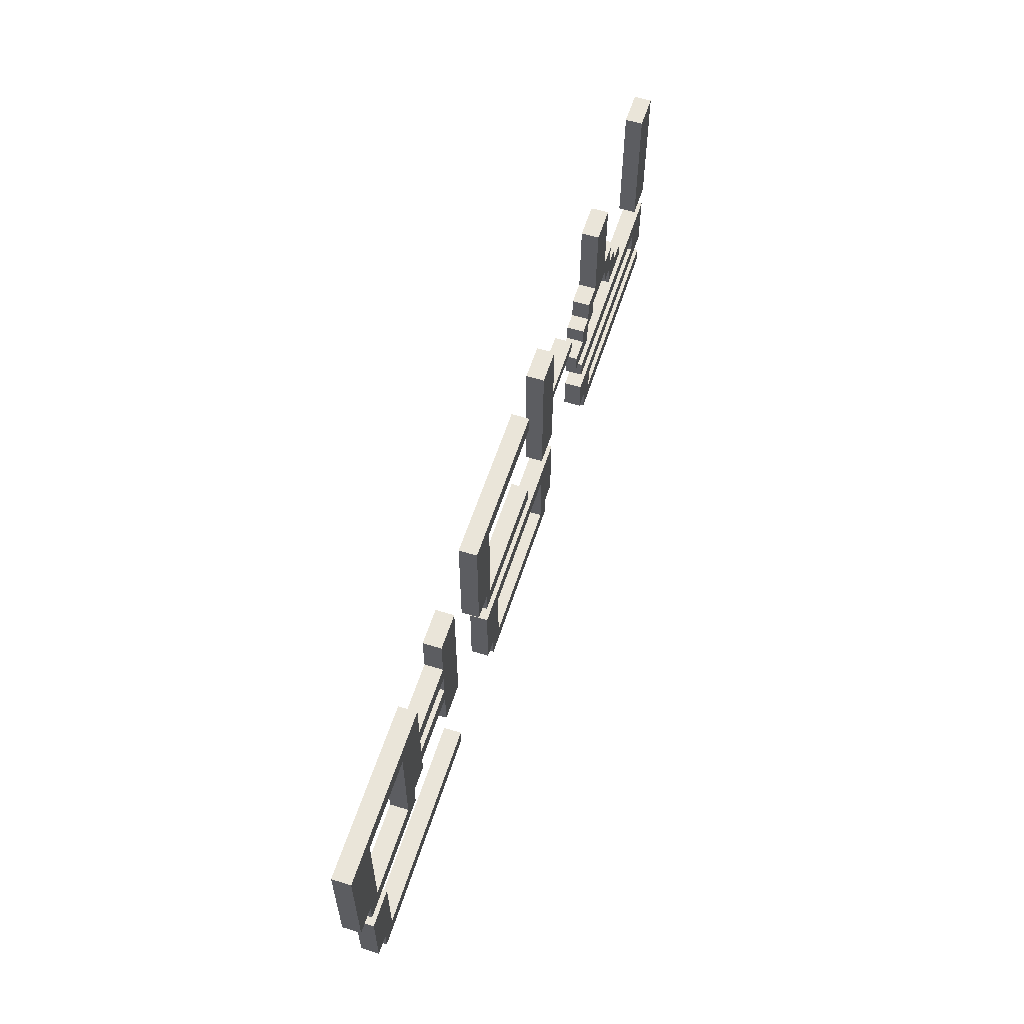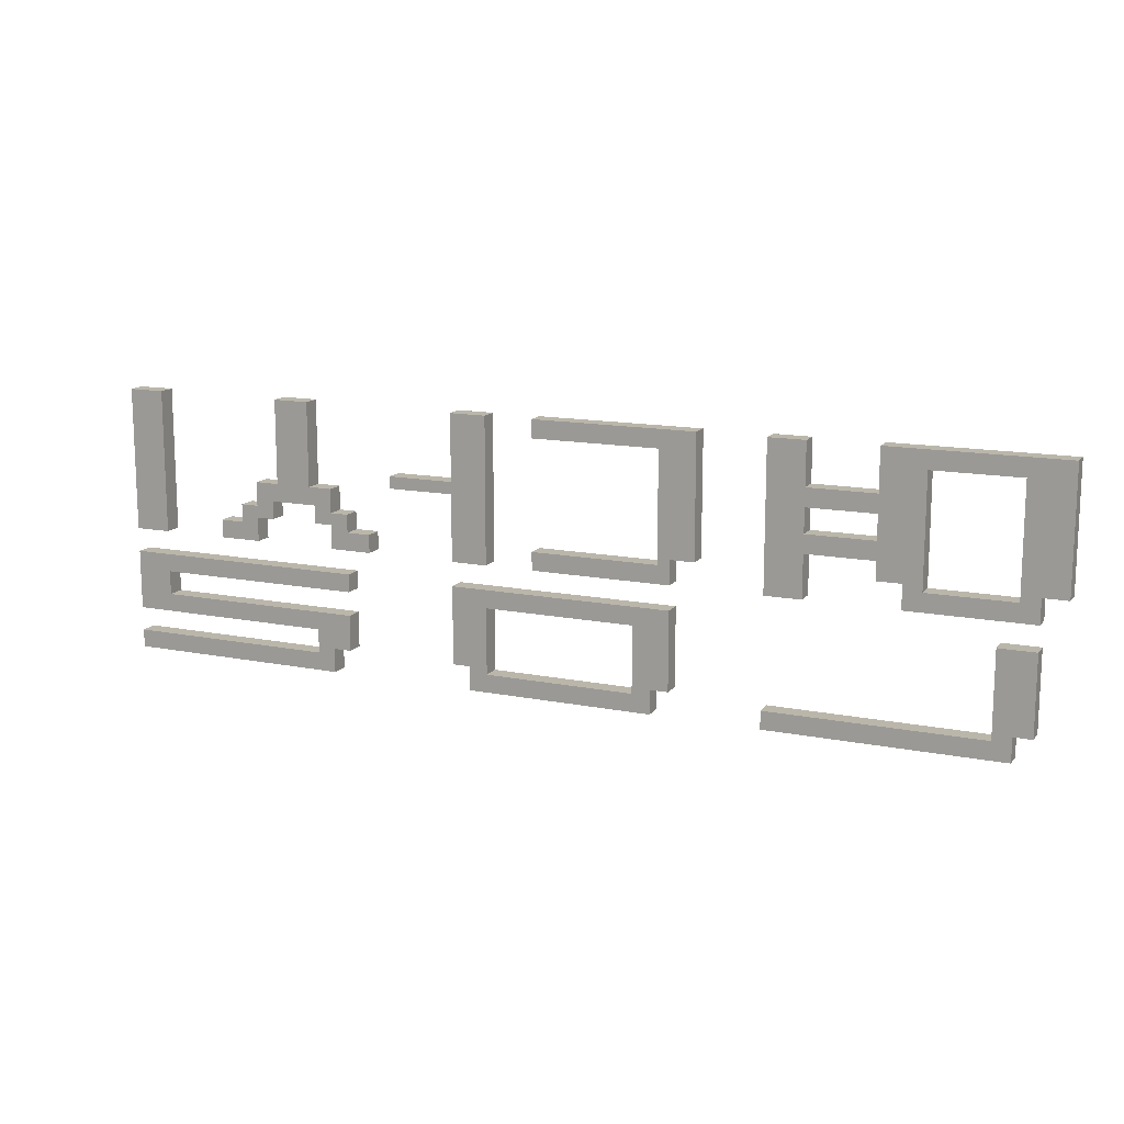
<metadata>
{"format":"obj","ext":"obj","renderer":"f3d","projection":"perspective","resolution":1024,"background":"white","views":[{"elev":58.2,"azim":-72.3,"up":"+Y"},{"elev":13.8,"azim":-156.1,"up":"+Y"}]}
</metadata>
<code>
o 면담실
v -8.3 4.2 -0.1
v -8.3 6.2 -0.1
v -8.3 4.2 0.2
v -8.3 6.2 0.2
v -7.9 2.1 -0.1
v -7.9 3.4 -0.1
v -7.9 3.8 -0.1
v -7.9 4.2 -0.1
v -7.9 2.1 0.2
v -7.9 3.4 0.2
v -7.9 3.8 0.2
v -7.9 4.2 0.2
v -7.6 1.7 -0.1
v -7.6 2.1 -0.1
v -7.6 1.7 0.2
v -7.6 2.1 0.2
v -6.2 4.1 -0.1
v -6.2 5.9 -0.1
v -6.2 4.1 0.2
v -6.2 5.9 0.2
v -4.4 3.8 -0.1
v -4.4 4.5 -0.1
v -4.4 4.8 -0.1
v -4.4 5.2 -0.1
v -4.4 5.5 -0.1
v -4.4 6.2 -0.1
v -4.4 3.8 0.2
v -4.4 4.5 0.2
v -4.4 4.8 0.2
v -4.4 5.2 0.2
v -4.4 5.5 0.2
v -4.4 6.2 0.2
v -2.7 4.2 -0.1
v -2.7 6.2 -0.1
v -2.7 4.2 0.2
v -2.7 6.2 0.2
v -2.3 2.1 -0.1
v -2.3 3.4 -0.1
v -2.3 3.8 -0.1
v -2.3 4.2 -0.1
v -2.3 2.1 0.2
v -2.3 3.4 0.2
v -2.3 3.8 0.2
v -2.3 4.2 0.2
v -2 1.7 -0.1
v -2 2.1 -0.1
v -2 1.7 0.2
v -2 2.1 0.2
v 0.8 2 -0.1
v 0.8 3.1 -0.1
v 0.8 3.8 -0.1
v 0.8 6.2 -0.1
v 0.8 2 0.2
v 0.8 3.1 0.2
v 0.8 3.8 0.2
v 0.8 6.2 0.2
v 2.9 3.8 -0.1
v 2.9 4.1 -0.1
v 2.9 3.8 0.2
v 2.9 4.1 0.2
v 3.3 2.1 -0.1
v 3.3 2.7 -0.1
v 3.3 3.1 -0.1
v 3.3 3.4 -0.1
v 3.3 4.1 -0.1
v 3.3 4.4 -0.1
v 3.3 2.1 0.2
v 3.3 2.7 0.2
v 3.3 3.1 0.2
v 3.3 3.4 0.2
v 3.3 4.1 0.2
v 3.3 4.4 0.2
v 3.6 1.7 -0.1
v 3.6 2.1 -0.1
v 3.6 4.4 -0.1
v 3.6 4.8 -0.1
v 3.6 1.7 0.2
v 3.6 2.1 0.2
v 3.6 4.4 0.2
v 3.6 4.8 0.2
v 4 4.8 -0.1
v 4 6.2 -0.1
v 4 4.8 0.2
v 4 6.2 0.2
v 4.7 4.2 -0.1
v 4.7 4.5 -0.1
v 4.7 4.2 0.2
v 4.7 4.5 0.2
v 5 3.8 -0.1
v 5 4.2 -0.1
v 5 3.8 0.2
v 5 4.2 0.2
v 6.8 2.7 -0.1
v 6.8 3.1 -0.1
v 6.8 3.8 -0.1
v 6.8 6.2 -0.1
v 6.8 2.7 0.2
v 6.8 3.1 0.2
v 6.8 3.8 0.2
v 6.8 6.2 0.2
v -7.6 4.1 -0.1
v -7.6 5.9 -0.1
v -7.6 4.1 0.2
v -7.6 5.9 0.2
v -7.3 2 -0.1
v -7.3 3.4 -0.1
v -7.3 2 0.2
v -7.3 3.4 0.2
v -5.9 3.8 -0.1
v -5.9 4.2 -0.1
v -5.9 3.8 0.2
v -5.9 4.2 0.2
v -5.5 4.2 -0.1
v -5.5 4.5 -0.1
v -5.5 4.8 -0.1
v -5.5 5.2 -0.1
v -5.5 5.5 -0.1
v -5.5 6.2 -0.1
v -5.5 4.2 0.2
v -5.5 4.5 0.2
v -5.5 4.8 0.2
v -5.5 5.2 0.2
v -5.5 5.5 0.2
v -5.5 6.2 0.2
v -3.8 1.7 -0.1
v -3.8 2 -0.1
v -3.8 3.8 -0.1
v -3.8 6.2 -0.1
v -3.8 1.7 0.2
v -3.8 2 0.2
v -3.8 3.8 0.2
v -3.8 6.2 0.2
v -2.1 4.1 -0.1
v -2.1 5.9 -0.1
v -2.1 4.1 0.2
v -2.1 5.9 0.2
v -1.7 2 -0.1
v -1.7 3.1 -0.1
v -1.7 2 0.2
v -1.7 3.1 0.2
v 0 3.8 -0.1
v 0 4.1 -0.1
v 0 5.9 -0.1
v 0 6.2 -0.1
v 0 3.8 0.2
v 0 4.1 0.2
v 0 5.9 0.2
v 0 6.2 0.2
v 1.1 1.7 -0.1
v 1.1 2.1 -0.1
v 1.1 1.7 0.2
v 1.1 2.1 0.2
v 1.4 2.1 -0.1
v 1.4 3.4 -0.1
v 1.4 3.8 -0.1
v 1.4 4.9 -0.1
v 1.4 5.1 -0.1
v 1.4 6.2 -0.1
v 1.4 2.1 0.2
v 1.4 3.4 0.2
v 1.4 3.8 0.2
v 1.4 4.9 0.2
v 1.4 5.1 0.2
v 1.4 6.2 0.2
v 2.5 4.9 -0.1
v 2.5 5.1 -0.1
v 2.5 4.9 0.2
v 2.5 5.1 0.2
v 3.6 3.8 -0.1
v 3.6 4.2 -0.1
v 3.6 3.8 0.2
v 3.6 4.2 0.2
v 3.9 2 -0.1
v 3.9 2.4 -0.1
v 3.9 4.2 -0.1
v 3.9 4.5 -0.1
v 3.9 2 0.2
v 3.9 2.4 0.2
v 3.9 4.2 0.2
v 3.9 4.5 0.2
v 4.6 4.8 -0.1
v 4.6 6.2 -0.1
v 4.6 4.8 0.2
v 4.6 6.2 0.2
v 5 4.4 -0.1
v 5 4.8 -0.1
v 5 4.4 0.2
v 5 4.8 0.2
v 5.3 4.1 -0.1
v 5.3 4.4 -0.1
v 5.3 4.1 0.2
v 5.3 4.4 0.2
v 5.7 3.8 -0.1
v 5.7 4.1 -0.1
v 5.7 3.8 0.2
v 5.7 4.1 0.2
v 7.4 1.7 -0.1
v 7.4 2 -0.1
v 7.4 2.4 -0.1
v 7.4 3.4 -0.1
v 7.4 3.8 -0.1
v 7.4 6.2 -0.1
v 7.4 1.7 0.2
v 7.4 2 0.2
v 7.4 2.4 0.2
v 7.4 3.4 0.2
v 7.4 3.8 0.2
v 7.4 6.2 0.2
v -7.6 1.7 -0.1
v -7.6 1.7 0.2
v -3.8 1.7 -0.1
v -3.8 1.7 0.2
v -2 1.7 -0.1
v -2 1.7 0.2
v 1.1 1.7 -0.1
v 1.1 1.7 0.2
v 3.6 1.7 -0.1
v 3.6 1.7 0.2
v 7.4 1.7 -0.1
v 7.4 1.7 0.2
v -7.9 2.1 -0.1
v -7.9 2.1 0.2
v -7.6 2.1 -0.1
v -7.6 2.1 0.2
v -2.3 2.1 -0.1
v -2.3 2.1 0.2
v -2 2.1 -0.1
v -2 2.1 0.2
v 1.1 2.1 -0.1
v 1.1 2.1 0.2
v 1.4 2.1 -0.1
v 1.4 2.1 0.2
v 3.3 2.1 -0.1
v 3.3 2.1 0.2
v 3.6 2.1 -0.1
v 3.6 2.1 0.2
v 3.9 2.4 -0.1
v 3.9 2.4 0.2
v 7.4 2.4 -0.1
v 7.4 2.4 0.2
v -1.7 3.1 -0.1
v -1.7 3.1 0.2
v 0.8 3.1 -0.1
v 0.8 3.1 0.2
v 3.3 3.1 -0.1
v 3.3 3.1 0.2
v 6.8 3.1 -0.1
v 6.8 3.1 0.2
v -7.9 3.8 -0.1
v -7.9 3.8 0.2
v -5.9 3.8 -0.1
v -5.9 3.8 0.2
v -4.4 3.8 -0.1
v -4.4 3.8 0.2
v -3.8 3.8 -0.1
v -3.8 3.8 0.2
v -2.3 3.8 -0.1
v -2.3 3.8 0.2
v 0 3.8 -0.1
v 0 3.8 0.2
v 0.8 3.8 -0.1
v 0.8 3.8 0.2
v 1.4 3.8 -0.1
v 1.4 3.8 0.2
v 2.9 3.8 -0.1
v 2.9 3.8 0.2
v 3.6 3.8 -0.1
v 3.6 3.8 0.2
v 5 3.8 -0.1
v 5 3.8 0.2
v 5.7 3.8 -0.1
v 5.7 3.8 0.2
v 6.8 3.8 -0.1
v 6.8 3.8 0.2
v 7.4 3.8 -0.1
v 7.4 3.8 0.2
v -8.3 4.2 -0.1
v -8.3 4.2 0.2
v -7.9 4.2 -0.1
v -7.9 4.2 0.2
v -5.9 4.2 -0.1
v -5.9 4.2 0.2
v -5.5 4.2 -0.1
v -5.5 4.2 0.2
v -2.7 4.2 -0.1
v -2.7 4.2 0.2
v -2.3 4.2 -0.1
v -2.3 4.2 0.2
v 3.6 4.2 -0.1
v 3.6 4.2 0.2
v 3.9 4.2 -0.1
v 3.9 4.2 0.2
v 4.7 4.2 -0.1
v 4.7 4.2 0.2
v 5 4.2 -0.1
v 5 4.2 0.2
v -5.5 4.5 -0.1
v -5.5 4.5 0.2
v -4.4 4.5 -0.1
v -4.4 4.5 0.2
v 3.9 4.5 -0.1
v 3.9 4.5 0.2
v 4.7 4.5 -0.1
v 4.7 4.5 0.2
v 1.4 4.9 -0.1
v 1.4 4.9 0.2
v 2.5 4.9 -0.1
v 2.5 4.9 0.2
v -5.5 5.2 -0.1
v -5.5 5.2 0.2
v -4.4 5.2 -0.1
v -4.4 5.2 0.2
v -7.6 5.9 -0.1
v -7.6 5.9 0.2
v -6.2 5.9 -0.1
v -6.2 5.9 0.2
v -2.1 5.9 -0.1
v -2.1 5.9 0.2
v 0 5.9 -0.1
v 0 5.9 0.2
v -7.3 2 -0.1
v -7.3 2 0.2
v -3.8 2 -0.1
v -3.8 2 0.2
v -1.7 2 -0.1
v -1.7 2 0.2
v 0.8 2 -0.1
v 0.8 2 0.2
v 3.9 2 -0.1
v 3.9 2 0.2
v 7.4 2 -0.1
v 7.4 2 0.2
v 3.3 2.7 -0.1
v 3.3 2.7 0.2
v 6.8 2.7 -0.1
v 6.8 2.7 0.2
v -7.9 3.4 -0.1
v -7.9 3.4 0.2
v -7.3 3.4 -0.1
v -7.3 3.4 0.2
v -2.3 3.4 -0.1
v -2.3 3.4 0.2
v 1.4 3.4 -0.1
v 1.4 3.4 0.2
v 3.3 3.4 -0.1
v 3.3 3.4 0.2
v 7.4 3.4 -0.1
v 7.4 3.4 0.2
v -7.6 4.1 -0.1
v -7.6 4.1 0.2
v -6.2 4.1 -0.1
v -6.2 4.1 0.2
v -2.1 4.1 -0.1
v -2.1 4.1 0.2
v 0 4.1 -0.1
v 0 4.1 0.2
v 2.9 4.1 -0.1
v 2.9 4.1 0.2
v 3.3 4.1 -0.1
v 3.3 4.1 0.2
v 5.3 4.1 -0.1
v 5.3 4.1 0.2
v 5.7 4.1 -0.1
v 5.7 4.1 0.2
v 3.3 4.4 -0.1
v 3.3 4.4 0.2
v 3.6 4.4 -0.1
v 3.6 4.4 0.2
v 5 4.4 -0.1
v 5 4.4 0.2
v 5.3 4.4 -0.1
v 5.3 4.4 0.2
v -5.5 4.8 -0.1
v -5.5 4.8 0.2
v -4.4 4.8 -0.1
v -4.4 4.8 0.2
v 3.6 4.8 -0.1
v 3.6 4.8 0.2
v 4 4.8 -0.1
v 4 4.8 0.2
v 4.6 4.8 -0.1
v 4.6 4.8 0.2
v 5 4.8 -0.1
v 5 4.8 0.2
v 1.4 5.1 -0.1
v 1.4 5.1 0.2
v 2.5 5.1 -0.1
v 2.5 5.1 0.2
v -5.5 5.5 -0.1
v -5.5 5.5 0.2
v -4.4 5.5 -0.1
v -4.4 5.5 0.2
v -8.3 6.2 -0.1
v -8.3 6.2 0.2
v -5.5 6.2 -0.1
v -5.5 6.2 0.2
v -4.4 6.2 -0.1
v -4.4 6.2 0.2
v -3.8 6.2 -0.1
v -3.8 6.2 0.2
v -2.7 6.2 -0.1
v -2.7 6.2 0.2
v 0 6.2 -0.1
v 0 6.2 0.2
v 0.8 6.2 -0.1
v 0.8 6.2 0.2
v 1.4 6.2 -0.1
v 1.4 6.2 0.2
v 4 6.2 -0.1
v 4 6.2 0.2
v 4.6 6.2 -0.1
v 4.6 6.2 0.2
v 6.8 6.2 -0.1
v 6.8 6.2 0.2
v 7.4 6.2 -0.1
v 7.4 6.2 0.2
v -7.6 1.7 -0.1
v -3.8 1.7 -0.1
v -2 1.7 -0.1
v 1.1 1.7 -0.1
v 3.6 1.7 -0.1
v 7.4 1.7 -0.1
v -7.3 2 -0.1
v -3.8 2 -0.1
v -1.7 2 -0.1
v 0.8 2 -0.1
v 3.9 2 -0.1
v 7.4 2 -0.1
v -7.9 2.1 -0.1
v -7.6 2.1 -0.1
v -2.3 2.1 -0.1
v -2 2.1 -0.1
v 1.1 2.1 -0.1
v 1.4 2.1 -0.1
v 3.3 2.1 -0.1
v 3.6 2.1 -0.1
v 3.9 2.4 -0.1
v 7.4 2.4 -0.1
v 3.3 2.7 -0.1
v 6.8 2.7 -0.1
v -1.7 3.1 -0.1
v 0.8 3.1 -0.1
v 3.3 3.1 -0.1
v 6.8 3.1 -0.1
v -7.9 3.4 -0.1
v -7.3 3.4 -0.1
v -2.3 3.4 -0.1
v 1.4 3.4 -0.1
v 3.3 3.4 -0.1
v 7.4 3.4 -0.1
v -7.9 3.8 -0.1
v -5.9 3.8 -0.1
v -4.4 3.8 -0.1
v -3.8 3.8 -0.1
v -2.3 3.8 -0.1
v 0 3.8 -0.1
v 0.8 3.8 -0.1
v 1.4 3.8 -0.1
v 2.9 3.8 -0.1
v 3.6 3.8 -0.1
v 5 3.8 -0.1
v 5.7 3.8 -0.1
v 6.8 3.8 -0.1
v 7.4 3.8 -0.1
v -7.6 4.1 -0.1
v -6.2 4.1 -0.1
v -2.1 4.1 -0.1
v 0 4.1 -0.1
v 2.9 4.1 -0.1
v 3.3 4.1 -0.1
v 5.3 4.1 -0.1
v 5.7 4.1 -0.1
v -8.3 4.2 -0.1
v -7.9 4.2 -0.1
v -5.9 4.2 -0.1
v -5.5 4.2 -0.1
v -2.7 4.2 -0.1
v -2.3 4.2 -0.1
v 3.6 4.2 -0.1
v 3.9 4.2 -0.1
v 4.7 4.2 -0.1
v 5 4.2 -0.1
v 3.3 4.4 -0.1
v 3.6 4.4 -0.1
v 5 4.4 -0.1
v 5.3 4.4 -0.1
v -5.5 4.5 -0.1
v -4.4 4.5 -0.1
v 3.9 4.5 -0.1
v 4.7 4.5 -0.1
v -5.5 4.8 -0.1
v -4.4 4.8 -0.1
v 3.6 4.8 -0.1
v 4 4.8 -0.1
v 4.6 4.8 -0.1
v 5 4.8 -0.1
v 1.4 4.9 -0.1
v 2.5 4.9 -0.1
v 1.4 5.1 -0.1
v 2.5 5.1 -0.1
v -5.5 5.2 -0.1
v -4.4 5.2 -0.1
v -5.5 5.5 -0.1
v -4.4 5.5 -0.1
v -7.6 5.9 -0.1
v -6.2 5.9 -0.1
v -2.1 5.9 -0.1
v 0 5.9 -0.1
v -8.3 6.2 -0.1
v -5.5 6.2 -0.1
v -4.4 6.2 -0.1
v -3.8 6.2 -0.1
v -2.7 6.2 -0.1
v 0 6.2 -0.1
v 0.8 6.2 -0.1
v 1.4 6.2 -0.1
v 4 6.2 -0.1
v 4.6 6.2 -0.1
v 6.8 6.2 -0.1
v 7.4 6.2 -0.1
v -7.6 1.7 0.2
v -3.8 1.7 0.2
v -2 1.7 0.2
v 1.1 1.7 0.2
v 3.6 1.7 0.2
v 7.4 1.7 0.2
v -7.3 2 0.2
v -3.8 2 0.2
v -1.7 2 0.2
v 0.8 2 0.2
v 3.9 2 0.2
v 7.4 2 0.2
v -7.9 2.1 0.2
v -7.6 2.1 0.2
v -2.3 2.1 0.2
v -2 2.1 0.2
v 1.1 2.1 0.2
v 1.4 2.1 0.2
v 3.3 2.1 0.2
v 3.6 2.1 0.2
v 3.9 2.4 0.2
v 7.4 2.4 0.2
v 3.3 2.7 0.2
v 6.8 2.7 0.2
v -1.7 3.1 0.2
v 0.8 3.1 0.2
v 3.3 3.1 0.2
v 6.8 3.1 0.2
v -7.9 3.4 0.2
v -7.3 3.4 0.2
v -2.3 3.4 0.2
v 1.4 3.4 0.2
v 3.3 3.4 0.2
v 7.4 3.4 0.2
v -7.9 3.8 0.2
v -5.9 3.8 0.2
v -4.4 3.8 0.2
v -3.8 3.8 0.2
v -2.3 3.8 0.2
v 0 3.8 0.2
v 0.8 3.8 0.2
v 1.4 3.8 0.2
v 2.9 3.8 0.2
v 3.6 3.8 0.2
v 5 3.8 0.2
v 5.7 3.8 0.2
v 6.8 3.8 0.2
v 7.4 3.8 0.2
v -7.6 4.1 0.2
v -6.2 4.1 0.2
v -2.1 4.1 0.2
v 0 4.1 0.2
v 2.9 4.1 0.2
v 3.3 4.1 0.2
v 5.3 4.1 0.2
v 5.7 4.1 0.2
v -8.3 4.2 0.2
v -7.9 4.2 0.2
v -5.9 4.2 0.2
v -5.5 4.2 0.2
v -2.7 4.2 0.2
v -2.3 4.2 0.2
v 3.6 4.2 0.2
v 3.9 4.2 0.2
v 4.7 4.2 0.2
v 5 4.2 0.2
v 3.3 4.4 0.2
v 3.6 4.4 0.2
v 5 4.4 0.2
v 5.3 4.4 0.2
v -5.5 4.5 0.2
v -4.4 4.5 0.2
v 3.9 4.5 0.2
v 4.7 4.5 0.2
v -5.5 4.8 0.2
v -4.4 4.8 0.2
v 3.6 4.8 0.2
v 4 4.8 0.2
v 4.6 4.8 0.2
v 5 4.8 0.2
v 1.4 4.9 0.2
v 2.5 4.9 0.2
v 1.4 5.1 0.2
v 2.5 5.1 0.2
v -5.5 5.2 0.2
v -4.4 5.2 0.2
v -5.5 5.5 0.2
v -4.4 5.5 0.2
v -7.6 5.9 0.2
v -6.2 5.9 0.2
v -2.1 5.9 0.2
v 0 5.9 0.2
v -8.3 6.2 0.2
v -5.5 6.2 0.2
v -4.4 6.2 0.2
v -3.8 6.2 0.2
v -2.7 6.2 0.2
v 0 6.2 0.2
v 0.8 6.2 0.2
v 1.4 6.2 0.2
v 4 6.2 0.2
v 4.6 6.2 0.2
v 6.8 6.2 0.2
v 7.4 6.2 0.2
f 3 2 1
f 4 2 3
f 9 6 5
f 10 6 9
f 11 8 7
f 12 8 11
f 15 14 13
f 16 14 15
f 19 18 17
f 20 18 19
f 27 22 21
f 28 22 27
f 29 24 23
f 30 24 29
f 31 26 25
f 32 26 31
f 35 34 33
f 36 34 35
f 41 38 37
f 42 38 41
f 43 40 39
f 44 40 43
f 47 46 45
f 48 46 47
f 53 50 49
f 54 50 53
f 55 52 51
f 56 52 55
f 59 58 57
f 60 58 59
f 67 62 61
f 68 62 67
f 69 64 63
f 70 64 69
f 71 66 65
f 72 66 71
f 77 74 73
f 78 74 77
f 79 76 75
f 80 76 79
f 83 82 81
f 84 82 83
f 87 86 85
f 88 86 87
f 91 90 89
f 92 90 91
f 97 94 93
f 98 94 97
f 99 96 95
f 100 96 99
f 101 102 103
f 103 102 104
f 105 106 107
f 107 106 108
f 109 110 111
f 111 110 112
f 113 114 119
f 119 114 120
f 115 116 121
f 121 116 122
f 117 118 123
f 123 118 124
f 125 126 129
f 129 126 130
f 127 128 131
f 131 128 132
f 133 134 135
f 135 134 136
f 137 138 139
f 139 138 140
f 141 142 145
f 145 142 146
f 143 144 147
f 147 144 148
f 149 150 151
f 151 150 152
f 153 154 159
f 159 154 160
f 155 156 161
f 161 156 162
f 157 158 163
f 163 158 164
f 165 166 167
f 167 166 168
f 169 170 171
f 171 170 172
f 173 174 177
f 177 174 178
f 175 176 179
f 179 176 180
f 181 182 183
f 183 182 184
f 185 186 187
f 187 186 188
f 189 190 191
f 191 190 192
f 193 194 195
f 195 194 196
f 197 198 203
f 203 198 204
f 199 200 205
f 205 200 206
f 201 202 207
f 207 202 208
f 211 210 209
f 212 210 211
f 215 214 213
f 216 214 215
f 219 218 217
f 220 218 219
f 223 222 221
f 224 222 223
f 227 226 225
f 228 226 227
f 231 230 229
f 232 230 231
f 235 234 233
f 236 234 235
f 239 238 237
f 240 238 239
f 243 242 241
f 244 242 243
f 247 246 245
f 248 246 247
f 251 250 249
f 252 250 251
f 255 254 253
f 256 254 255
f 259 258 257
f 260 258 259
f 263 262 261
f 264 262 263
f 267 266 265
f 268 266 267
f 271 270 269
f 272 270 271
f 275 274 273
f 276 274 275
f 279 278 277
f 280 278 279
f 283 282 281
f 284 282 283
f 287 286 285
f 288 286 287
f 291 290 289
f 292 290 291
f 295 294 293
f 296 294 295
f 299 298 297
f 300 298 299
f 303 302 301
f 304 302 303
f 307 306 305
f 308 306 307
f 311 310 309
f 312 310 311
f 315 314 313
f 316 314 315
f 319 318 317
f 320 318 319
f 321 322 323
f 323 322 324
f 325 326 327
f 327 326 328
f 329 330 331
f 331 330 332
f 333 334 335
f 335 334 336
f 337 338 339
f 339 338 340
f 341 342 343
f 343 342 344
f 345 346 347
f 347 346 348
f 349 350 351
f 351 350 352
f 353 354 355
f 355 354 356
f 357 358 359
f 359 358 360
f 361 362 363
f 363 362 364
f 365 366 367
f 367 366 368
f 369 370 371
f 371 370 372
f 373 374 375
f 375 374 376
f 377 378 379
f 379 378 380
f 381 382 383
f 383 382 384
f 385 386 387
f 387 386 388
f 389 390 391
f 391 390 392
f 393 394 395
f 395 394 396
f 397 398 399
f 399 398 400
f 401 402 403
f 403 402 404
f 405 406 407
f 407 406 408
f 409 410 411
f 411 410 412
f 413 414 415
f 415 414 416
f 423 418 417
f 424 418 423
f 425 420 419
f 426 420 425
f 427 422 421
f 428 422 427
f 430 423 417
f 432 425 419
f 433 420 426
f 436 427 421
f 437 427 436
f 437 436 435
f 439 437 435
f 439 438 437
f 440 438 439
f 441 432 431
f 441 425 432
f 442 434 433
f 442 433 426
f 444 438 440
f 445 430 429
f 446 423 430
f 446 430 445
f 447 442 441
f 447 441 431
f 448 434 442
f 448 442 447
f 449 444 443
f 450 438 444
f 450 444 449
f 465 452 451
f 466 452 465
f 467 456 455
f 468 456 467
f 469 460 459
f 470 460 469
f 471 462 461
f 472 462 471
f 474 465 451
f 475 452 466
f 478 467 455
f 479 460 470
f 482 471 461
f 483 480 479
f 483 479 470
f 484 480 483
f 485 482 481
f 485 471 482
f 486 471 485
f 487 476 475
f 488 454 453
f 489 480 484
f 490 485 481
f 491 487 475
f 491 488 487
f 492 454 488
f 492 488 491
f 493 490 489
f 493 489 484
f 494 490 493
f 495 490 494
f 496 485 490
f 496 490 495
f 497 458 457
f 499 497 457
f 499 498 497
f 500 498 499
f 501 491 475
f 502 454 492
f 503 501 475
f 503 502 501
f 504 454 502
f 504 502 503
f 505 474 473
f 505 465 474
f 506 503 475
f 506 475 466
f 507 478 477
f 507 467 478
f 509 505 473
f 509 506 505
f 510 503 506
f 510 506 509
f 511 454 504
f 512 454 511
f 513 508 507
f 513 507 477
f 514 508 513
f 515 499 457
f 516 499 515
f 517 495 494
f 518 495 517
f 519 464 463
f 520 464 519
f 521 522 527
f 527 522 528
f 523 524 529
f 529 524 530
f 525 526 531
f 531 526 532
f 521 527 534
f 523 529 536
f 530 524 537
f 525 531 540
f 540 531 541
f 539 540 541
f 539 541 543
f 541 542 543
f 543 542 544
f 535 536 545
f 536 529 545
f 537 538 546
f 530 537 546
f 544 542 548
f 533 534 549
f 534 527 550
f 549 534 550
f 545 546 551
f 535 545 551
f 546 538 552
f 551 546 552
f 547 548 553
f 548 542 554
f 553 548 554
f 555 556 569
f 569 556 570
f 559 560 571
f 571 560 572
f 563 564 573
f 573 564 574
f 565 566 575
f 575 566 576
f 555 569 578
f 570 556 579
f 559 571 582
f 574 564 583
f 565 575 586
f 583 584 587
f 574 583 587
f 587 584 588
f 585 586 589
f 586 575 589
f 589 575 590
f 579 580 591
f 557 558 592
f 588 584 593
f 585 589 594
f 579 591 595
f 591 592 595
f 592 558 596
f 595 592 596
f 593 594 597
f 588 593 597
f 597 594 598
f 598 594 599
f 594 589 600
f 599 594 600
f 561 562 601
f 561 601 603
f 601 602 603
f 603 602 604
f 579 595 605
f 596 558 606
f 579 605 607
f 605 606 607
f 606 558 608
f 607 606 608
f 577 578 609
f 578 569 609
f 579 607 610
f 570 579 610
f 581 582 611
f 582 571 611
f 577 609 613
f 609 610 613
f 610 607 614
f 613 610 614
f 608 558 615
f 615 558 616
f 611 612 617
f 581 611 617
f 617 612 618
f 561 603 619
f 619 603 620
f 598 599 621
f 621 599 622
f 567 568 623
f 623 568 624

</code>
